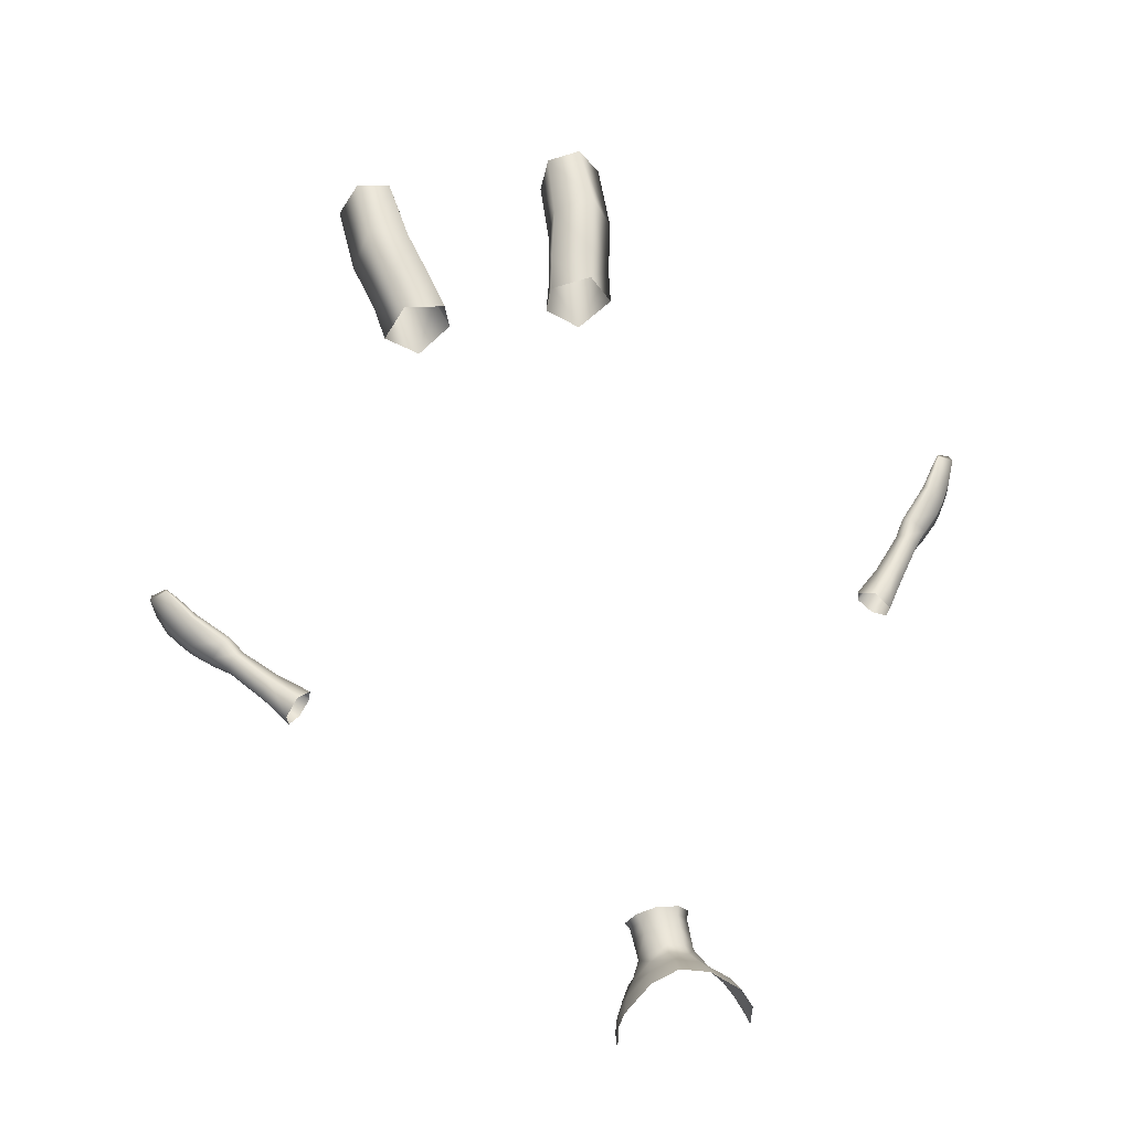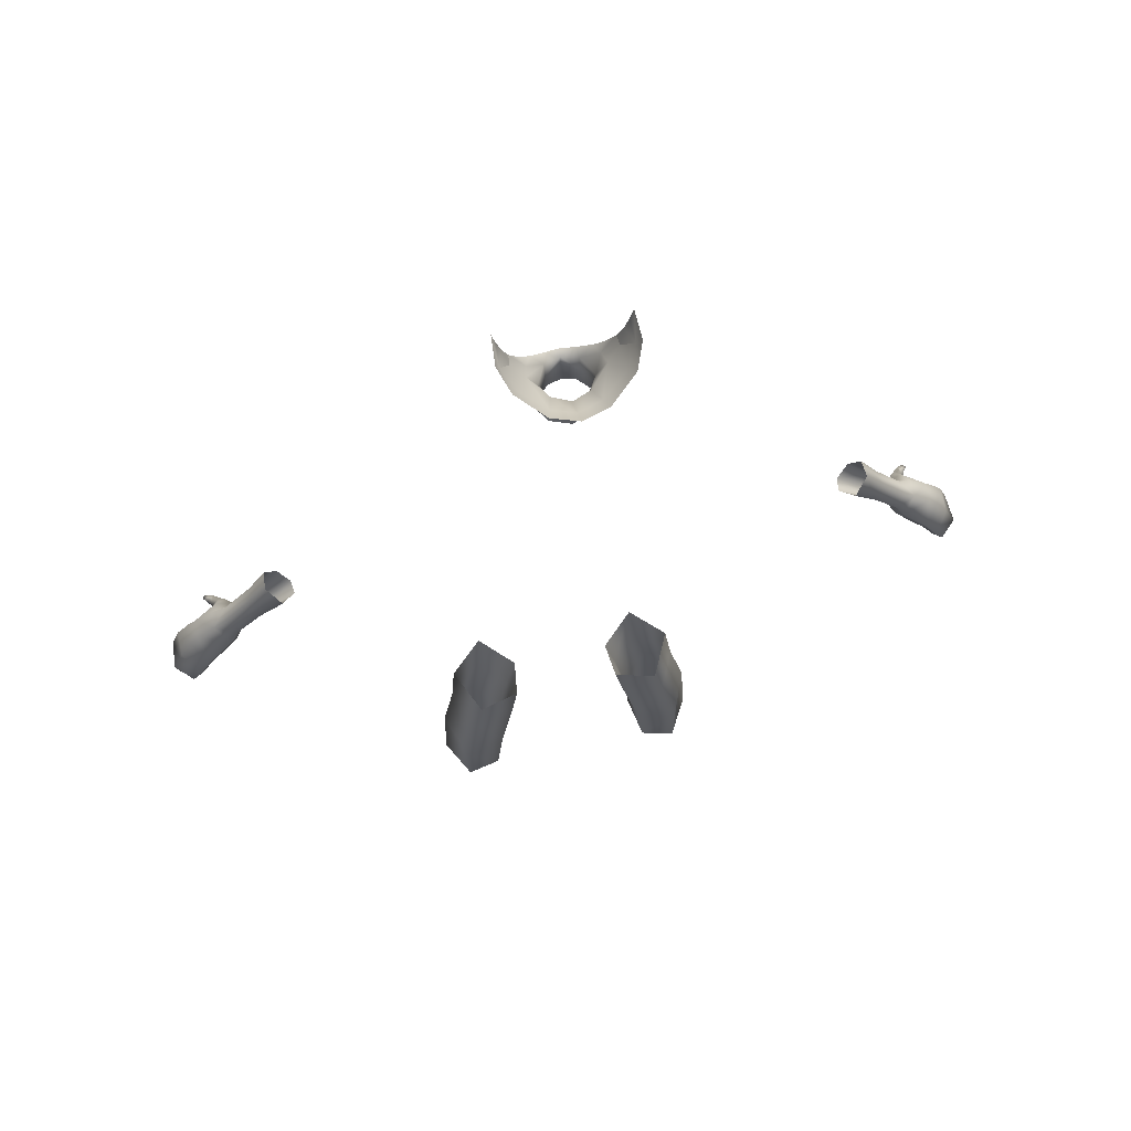
<metadata>
{"format":"obj","ext":"obj","renderer":"f3d","projection":"perspective","resolution":1024,"background":"white","views":[{"elev":56.2,"azim":-12.0,"up":"+Y"},{"elev":67.9,"azim":168.5,"up":"+Z"}]}
</metadata>
<code>
g NPC_Female_Size02_Body_006_LOD3
v 0.05533 0.03628 1.48
v 0.03799 0.02777 1.454
v 0.05447 0.02263 1.475
v 0.04114 0.04565 1.465
v 0.01811 0.01972 1.434
v 0.05533 0.03628 1.48
v 0.02967 0.04516 1.442
v 0.03037 0.0465 1.42
v 0.03139 0.01301 1.445
v 0.04314 0.0173 1.455
v 0.05447 0.02263 1.475
v 0.0171 0.008319 1.437
v -0 0.01149 1.427
v -0 0.003926 1.431
v 0.01811 0.02578 1.417
v -0 0.01423 1.416
v 0.01697 0.02404 1.403
v 0.03073 0.04775 1.406
v 0.03486 0.04722 1.399
v 2.645e-09 0.01549 1.402
v 0.01509 0.02127 1.39
v -0 0.01445 1.383
v -0.05533 0.03628 1.48
v -0.05447 0.02263 1.475
v -0.03799 0.02777 1.454
v -0.04114 0.04565 1.465
v -0.05533 0.03628 1.48
v -0.02967 0.04516 1.442
v -0.01811 0.01972 1.434
v -0.01811 0.02578 1.417
v -0.03037 0.0465 1.42
v -0.01697 0.02404 1.403
v -0.03073 0.04775 1.406
v -0.03486 0.04722 1.399
v -0.01509 0.02127 1.39
v 2.645e-09 0.01549 1.402
v -0 0.01445 1.383
v -0 0.01423 1.416
v -0 0.01149 1.427
v -0.0171 0.008319 1.437
v -0 0.003926 1.431
v -0.03139 0.01301 1.445
v -0.04314 0.0173 1.455
v -0.05447 0.02263 1.475
v 0.0613 0.02535 1.494
v 0.05533 0.03628 1.48
v 0.05447 0.02263 1.475
v 0.06758 0.05056 1.505
v 0.05533 0.03628 1.48
v 0.06645 0.02546 1.511
v 0.07065 0.02452 1.527
v 0.07254 0.05711 1.523
v 0.06143 0.08523 1.514
v 0.05425 0.07226 1.493
v 0.05533 0.03628 1.48
v 0.03068 0.1094 1.499
v 0.04114 0.04565 1.465
v 0.02631 0.09091 1.477
v -9.239e-09 0.116 1.492
v -1.788e-09 0.0968 1.471
v 0.02068 0.06709 1.456
v -5.96e-10 0.07471 1.453
v 2.98e-10 0.07137 1.442
v 0.0185 0.0639 1.443
v -0.05533 0.03628 1.48
v -0.0613 0.02535 1.494
v -0.05447 0.02263 1.475
v -0.06758 0.05056 1.505
v -0.05533 0.03628 1.48
v -0.06645 0.02546 1.511
v -0.07065 0.02452 1.527
v -0.07254 0.05711 1.523
v -0.06143 0.08523 1.514
v -0.05425 0.07226 1.493
v -0.05533 0.03628 1.48
v -0.03068 0.1094 1.499
v -0.04114 0.04565 1.465
v -0.02631 0.09091 1.477
v -9.239e-09 0.116 1.492
v -1.788e-09 0.0968 1.471
v -0.02068 0.06709 1.456
v -5.96e-10 0.07471 1.453
v 2.98e-10 0.07137 1.442
v -0.0185 0.0639 1.443
v 0.02283 0.06586 1.399
v 0.03486 0.04722 1.399
v 0.03073 0.04775 1.406
v 0.01991 0.06471 1.409
v -0 0.07367 1.399
v 3.763e-08 0.07223 1.41
v 0.03037 0.0465 1.42
v -1.907e-08 0.07166 1.423
v 0.01903 0.06462 1.422
v 2.98e-10 0.07137 1.442
v 0.0185 0.0639 1.443
v 0.02967 0.04516 1.442
v 0.02068 0.06709 1.456
v 0.04114 0.04565 1.465
v -0.02283 0.06586 1.399
v -0.03073 0.04775 1.406
v -0.03486 0.04722 1.399
v -0.01991 0.06471 1.409
v -0 0.07367 1.399
v 3.763e-08 0.07223 1.41
v -0.03037 0.0465 1.42
v -1.907e-08 0.07166 1.423
v -0.01903 0.06462 1.422
v 2.98e-10 0.07137 1.442
v -0.0185 0.0639 1.443
v -0.02967 0.04516 1.442
v -0.02068 0.06709 1.456
v -0.04114 0.04565 1.465
v -0.3304 0.07361 1.068
v -0.346 0.05731 1.027
v -0.3158 0.05712 1.053
v -0.3585 0.07004 1.036
v -0.3812 0.05688 0.9872
v -0.3905 0.06927 0.9958
v -0.3467 0.05736 1.081
v -0.3703 0.05583 1.046
v -0.3905 0.06927 0.9958
v -0.4016 0.05491 1.003
v -0.399 0.03814 1.001
v -0.345 0.03665 1.078
v -0.3666 0.03863 1.044
v -0.3314 0.03223 1.067
v -0.3573 0.03428 1.035
v -0.399 0.03814 1.001
v -0.3887 0.03263 0.994
v -0.3179 0.04213 1.054
v -0.347 0.04432 1.026
v -0.3887 0.03263 0.994
v -0.38 0.04198 0.9866
v -0.346 0.05731 1.027
v -0.3158 0.05712 1.053
v -0.3812 0.05688 0.9872
v -0.38 0.04198 0.9866
v -0.4698 0.02809 0.8944
v -0.4688 0.02384 0.8956
v -0.4568 0.0228 0.9199
v -0.454 0.02876 0.917
v -0.4358 0.03103 0.9374
v -0.438 0.02377 0.943
v -0.4217 0.03087 0.9479
v -0.4254 0.02315 0.953
v -0.4174 0.05378 0.9478
v -0.4341 0.05418 0.9357
v -0.4132 0.02903 0.9537
v -0.417 0.02077 0.9589
v -0.4259 0.07442 0.9372
v -0.4086 0.01972 0.9486
v -0.4163 0.01398 0.9555
v -0.4165 0.007072 0.9388
v -0.4206 0.002575 0.944
v -0.4217 0.001477 0.9324
v -0.4245 -0.001714 0.9376
v -0.4255 -0.005125 0.929
v -0.4279 -0.007021 0.9316
v -0.4257 -0.009428 0.9284
v -0.4219 -0.00856 0.9278
v -0.4159 -0.003316 0.932
v -0.4106 0.001046 0.9379
v -0.4009 0.01203 0.9521
v -0.3909 0.02322 0.9677
v -0.3931 0.03687 0.9641
v -0.38 0.04198 0.9866
v -0.3887 0.03263 0.994
v -0.3812 0.05688 0.9872
v -0.4046 0.0505 0.9578
v -0.3914 0.05232 0.9696
v -0.4145 0.07213 0.9489
v -0.3923 0.06525 0.9708
v -0.4 0.07099 0.9769
v -0.3905 0.06927 0.9958
v -0.4201 0.07647 0.9559
v -0.4311 0.07905 0.9435
v -0.445 0.0821 0.9207
v -0.4416 0.07858 0.916
v -0.4341 0.05418 0.9357
v -0.4522 0.05608 0.9174
v -0.4544 0.08064 0.9039
v -0.4547 0.07882 0.8993
v -0.4522 0.05608 0.9174
v -0.454 0.02876 0.917
v -0.4358 0.03103 0.9374
v -0.4698 0.02809 0.8944
v -0.454 0.02876 0.917
v -0.4732 0.05934 0.8916
v -0.4698 0.02809 0.8944
v -0.4732 0.05934 0.8916
v -0.4752 0.05903 0.898
v -0.4724 0.0277 0.9004
v -0.4752 0.05903 0.898
v -0.4732 0.05934 0.8916
v -0.4547 0.07882 0.8993
v -0.4544 0.08064 0.9039
v -0.445 0.0821 0.9207
v -0.4623 0.05634 0.9269
v -0.4752 0.05903 0.898
v -0.4416 0.07858 0.916
v -0.4547 0.07882 0.8993
v -0.4732 0.05934 0.8916
v -0.4522 0.05608 0.9174
v -0.4481 0.05448 0.9503
v -0.4623 0.05634 0.9269
v -0.445 0.0821 0.9207
v -0.4311 0.07905 0.9435
v -0.4481 0.05448 0.9503
v -0.4472 0.02959 0.9502
v -0.463 0.02742 0.9257
v -0.4623 0.05634 0.9269
v -0.4623 0.05634 0.9269
v -0.463 0.02742 0.9257
v -0.4724 0.0277 0.9004
v -0.4752 0.05903 0.898
v -0.4688 0.02384 0.8956
v -0.4698 0.02809 0.8944
v -0.4724 0.0277 0.9004
v -0.4568 0.0228 0.9199
v -0.463 0.02742 0.9257
v -0.438 0.02377 0.943
v -0.4472 0.02959 0.9502
v -0.4374 0.03162 0.9636
v -0.4254 0.02315 0.953
v -0.4099 0.02051 0.9764
v -0.417 0.02077 0.9589
v -0.4163 0.01398 0.9555
v -0.4378 0.05356 0.9638
v -0.4481 0.05448 0.9503
v -0.4311 0.07905 0.9435
v -0.4201 0.07647 0.9559
v -0.4 0.07099 0.9769
v -0.4164 0.05399 0.9855
v -0.3905 0.06927 0.9958
v -0.4016 0.05491 1.003
v -0.399 0.03814 1.001
v -0.4161 0.03398 0.985
v -0.3887 0.03263 0.994
v -0.399 0.01699 0.9752
v -0.3909 0.02322 0.9677
v -0.4059 0.007521 0.9594
v -0.4009 0.01203 0.9521
v -0.4106 0.001046 0.9379
v -0.4142 -0.003401 0.9436
v -0.4206 0.002575 0.944
v -0.4159 -0.003316 0.932
v -0.4192 -0.007425 0.9372
v -0.4245 -0.001714 0.9376
v -0.4219 -0.00856 0.9278
v -0.4279 -0.007021 0.9316
v -0.425 -0.01157 0.9298
v -0.4257 -0.009428 0.9284
v 0.3304 0.07361 1.068
v 0.3158 0.05712 1.053
v 0.346 0.05731 1.027
v 0.3585 0.07004 1.036
v 0.3812 0.05688 0.9872
v 0.3905 0.06927 0.9958
v 0.3467 0.05736 1.081
v 0.3703 0.05583 1.046
v 0.3905 0.06927 0.9958
v 0.4016 0.05491 1.003
v 0.399 0.03814 1.001
v 0.345 0.03665 1.078
v 0.3666 0.03863 1.044
v 0.3314 0.03223 1.067
v 0.3573 0.03428 1.035
v 0.399 0.03814 1.001
v 0.3887 0.03263 0.994
v 0.3179 0.04213 1.054
v 0.347 0.04432 1.026
v 0.3887 0.03263 0.994
v 0.38 0.04198 0.9866
v 0.346 0.05731 1.027
v 0.3158 0.05712 1.053
v 0.3812 0.05688 0.9872
v 0.38 0.04198 0.9866
v 0.4698 0.02809 0.8944
v 0.4568 0.0228 0.9199
v 0.4688 0.02384 0.8956
v 0.454 0.02876 0.917
v 0.4358 0.03103 0.9374
v 0.438 0.02377 0.943
v 0.4217 0.03087 0.9479
v 0.4254 0.02315 0.953
v 0.4174 0.05378 0.9478
v 0.4341 0.05418 0.9357
v 0.4132 0.02903 0.9537
v 0.417 0.02077 0.9589
v 0.4259 0.07442 0.9372
v 0.4086 0.01972 0.9486
v 0.4163 0.01398 0.9555
v 0.4165 0.007072 0.9388
v 0.4206 0.002575 0.944
v 0.4217 0.001477 0.9324
v 0.4245 -0.001714 0.9376
v 0.4255 -0.005125 0.929
v 0.4279 -0.007021 0.9316
v 0.4257 -0.009428 0.9284
v 0.4219 -0.00856 0.9278
v 0.4159 -0.003316 0.932
v 0.4106 0.001046 0.9379
v 0.4009 0.01203 0.9521
v 0.3909 0.02322 0.9677
v 0.3931 0.03687 0.9641
v 0.38 0.04198 0.9866
v 0.3887 0.03263 0.994
v 0.3812 0.05688 0.9872
v 0.4046 0.0505 0.9578
v 0.3914 0.05232 0.9696
v 0.4145 0.07213 0.9489
v 0.3923 0.06525 0.9708
v 0.4 0.07099 0.9769
v 0.3905 0.06927 0.9958
v 0.4201 0.07647 0.9559
v 0.4311 0.07905 0.9435
v 0.445 0.0821 0.9207
v 0.4416 0.07858 0.916
v 0.4341 0.05418 0.9357
v 0.4522 0.05608 0.9174
v 0.4544 0.08064 0.9039
v 0.4547 0.07882 0.8993
v 0.4522 0.05608 0.9174
v 0.4358 0.03103 0.9374
v 0.454 0.02876 0.917
v 0.4698 0.02809 0.8944
v 0.4732 0.05934 0.8916
v 0.454 0.02876 0.917
v 0.4698 0.02809 0.8944
v 0.4724 0.0277 0.9004
v 0.4752 0.05903 0.898
v 0.4732 0.05934 0.8916
v 0.4752 0.05903 0.898
v 0.4547 0.07882 0.8993
v 0.4732 0.05934 0.8916
v 0.4544 0.08064 0.9039
v 0.4752 0.05903 0.898
v 0.4623 0.05634 0.9269
v 0.445 0.0821 0.9207
v 0.4416 0.07858 0.916
v 0.4522 0.05608 0.9174
v 0.4732 0.05934 0.8916
v 0.4547 0.07882 0.8993
v 0.4481 0.05448 0.9503
v 0.4311 0.07905 0.9435
v 0.445 0.0821 0.9207
v 0.4623 0.05634 0.9269
v 0.4481 0.05448 0.9503
v 0.4623 0.05634 0.9269
v 0.463 0.02742 0.9257
v 0.4472 0.02959 0.9502
v 0.4623 0.05634 0.9269
v 0.4752 0.05903 0.898
v 0.4724 0.0277 0.9004
v 0.463 0.02742 0.9257
v 0.4688 0.02384 0.8956
v 0.4724 0.0277 0.9004
v 0.4698 0.02809 0.8944
v 0.4568 0.0228 0.9199
v 0.463 0.02742 0.9257
v 0.438 0.02377 0.943
v 0.4472 0.02959 0.9502
v 0.4374 0.03162 0.9636
v 0.4254 0.02315 0.953
v 0.4099 0.02051 0.9764
v 0.417 0.02077 0.9589
v 0.4163 0.01398 0.9555
v 0.4378 0.05356 0.9638
v 0.4481 0.05448 0.9503
v 0.4311 0.07905 0.9435
v 0.4201 0.07647 0.9559
v 0.4 0.07099 0.9769
v 0.4164 0.05399 0.9855
v 0.3905 0.06927 0.9958
v 0.4016 0.05491 1.003
v 0.399 0.03814 1.001
v 0.4161 0.03398 0.985
v 0.3887 0.03263 0.994
v 0.399 0.01699 0.9752
v 0.3909 0.02322 0.9677
v 0.4059 0.007521 0.9594
v 0.4009 0.01203 0.9521
v 0.4106 0.001046 0.9379
v 0.4142 -0.003401 0.9436
v 0.4206 0.002575 0.944
v 0.4159 -0.003316 0.932
v 0.4192 -0.007425 0.9372
v 0.4245 -0.001714 0.9376
v 0.4219 -0.00856 0.9278
v 0.4279 -0.007021 0.9316
v 0.425 -0.01157 0.9298
v 0.4257 -0.009428 0.9284
v -0.07438 0.008615 0.4855
v -0.1034 -0.03871 0.5308
v -0.06187 0.0007005 0.5267
v -0.1122 -0.0218 0.4802
v -0.1507 0.01358 0.4894
v -0.1448 -8.613e-05 0.5284
v -0.08684 0.01648 0.4244
v -0.1177 0.05922 0.5331
v -0.1236 -0.01426 0.4228
v -0.1234 -0.009745 0.3437
v -0.09271 0.02112 0.3435
v -0.1664 0.02533 0.4275
v -0.1692 0.03649 0.3436
v -0.144 0.08196 0.344
v -0.1431 0.08462 0.4264
v -0.1029 0.07312 0.3438
v -0.1274 0.06658 0.4957
v -0.09389 0.06968 0.4256
v -0.09271 0.02112 0.3435
v -0.08684 0.01648 0.4244
v -0.07599 0.05399 0.4925
v -0.06715 0.04455 0.5293
v -0.07438 0.008615 0.4855
v -0.06187 0.0007005 0.5267
v 0.07438 0.008615 0.4855
v 0.06187 0.0007005 0.5267
v 0.1034 -0.03871 0.5308
v 0.1122 -0.0218 0.4802
v 0.1507 0.01358 0.4894
v 0.1448 -8.613e-05 0.5284
v 0.08684 0.01648 0.4244
v 0.1177 0.05922 0.5331
v 0.1236 -0.01426 0.4228
v 0.1234 -0.009745 0.3437
v 0.09271 0.02112 0.3435
v 0.1664 0.02533 0.4275
v 0.1692 0.03649 0.3436
v 0.144 0.08196 0.344
v 0.1431 0.08462 0.4264
v 0.1029 0.07312 0.3438
v 0.1274 0.06658 0.4957
v 0.09389 0.06968 0.4256
v 0.09271 0.02112 0.3435
v 0.08684 0.01648 0.4244
v 0.07599 0.05399 0.4925
v 0.06715 0.04455 0.5293
v 0.07438 0.008615 0.4855
v 0.06187 0.0007005 0.5267
g NPC_Female_Size02_Body_006_LOD3_0
f 3 2 1
f 2 5 4
f 4 6 2
f 5 7 4
f 7 5 8
f 9 5 2
f 10 9 2
f 11 10 2
f 5 9 12
f 5 12 13
f 12 14 13
f 15 5 13
f 5 15 8
f 16 15 13
f 15 17 8
f 15 16 17
f 17 18 8
f 19 18 17
f 16 20 17
f 21 19 17
f 21 17 20
f 22 21 20
f 25 24 23
f 27 26 25
f 26 28 25
f 28 29 25
f 29 28 30
f 28 31 30
f 30 31 32
f 31 33 32
f 33 34 32
f 34 35 32
f 32 35 36
f 35 37 36
f 36 38 32
f 38 30 32
f 30 38 39
f 29 30 39
f 40 29 39
f 41 40 39
f 42 29 40
f 42 25 29
f 43 25 42
f 43 44 25
f 47 46 45
f 49 48 45
f 45 48 50
f 50 48 51
f 48 52 51
f 53 52 48
f 54 53 48
f 54 48 55
f 53 54 56
f 57 54 55
f 54 58 56
f 54 57 58
f 59 56 58
f 60 59 58
f 57 61 58
f 58 61 60
f 61 62 60
f 63 62 61
f 64 63 61
f 67 66 65
f 69 66 68
f 68 66 70
f 68 70 71
f 72 68 71
f 72 73 68
f 73 74 68
f 75 68 74
f 74 73 76
f 77 75 74
f 78 74 76
f 77 74 78
f 76 79 78
f 79 80 78
f 81 77 78
f 81 78 80
f 82 81 80
f 81 82 83
f 84 81 83
f 87 86 85
f 88 87 85
f 85 89 88
f 89 90 88
f 87 88 91
f 90 92 88
f 88 93 91
f 92 93 88
f 92 94 93
f 94 95 93
f 96 91 93
f 95 96 93
f 95 97 96
f 97 98 96
f 101 100 99
f 100 102 99
f 103 99 102
f 104 103 102
f 102 100 105
f 106 104 102
f 107 102 105
f 107 106 102
f 108 106 107
f 109 108 107
f 105 110 107
f 110 109 107
f 111 109 110
f 112 111 110
f 115 114 113
f 114 116 113
f 114 117 116
f 117 118 116
f 113 116 119
f 116 120 119
f 120 116 121
f 122 120 121
f 122 123 120
f 119 120 124
f 123 125 120
f 120 125 124
f 126 124 125
f 127 126 125
f 125 128 127
f 128 129 127
f 126 127 130
f 127 131 130
f 127 132 131
f 132 133 131
f 131 134 130
f 134 135 130
f 136 134 131
f 137 136 131
f 140 139 138
f 141 140 138
f 140 141 142
f 143 140 142
f 143 142 144
f 145 143 144
f 144 142 146
f 142 147 146
f 145 144 148
f 148 144 146
f 149 145 148
f 147 150 146
f 149 148 151
f 152 149 151
f 151 153 152
f 153 154 152
f 153 155 154
f 155 156 154
f 155 157 156
f 157 158 156
f 158 157 159
f 159 157 160
f 160 157 155
f 161 160 155
f 161 155 162
f 155 153 162
f 162 153 163
f 153 151 163
f 164 163 151
f 165 151 148
f 165 164 151
f 164 165 166
f 164 166 167
f 165 168 166
f 169 165 148
f 169 148 146
f 165 170 168
f 165 169 170
f 169 146 171
f 150 171 146
f 172 170 169
f 170 172 168
f 171 172 169
f 172 173 168
f 173 174 168
f 175 173 172
f 171 175 172
f 176 175 171
f 150 176 171
f 177 176 150
f 178 177 150
f 150 179 178
f 179 180 178
f 177 178 181
f 178 182 181
f 185 184 183
f 147 185 183
f 183 187 186
f 188 183 186
f 191 190 189
f 192 191 189
f 195 194 193
f 196 195 193
f 198 197 196
f 199 198 196
f 202 201 200
f 203 202 200
f 206 205 204
f 207 206 204
f 210 209 208
f 211 210 208
f 214 213 212
f 215 214 212
f 218 217 216
f 216 219 218
f 219 220 218
f 219 221 220
f 221 222 220
f 223 222 221
f 224 223 221
f 223 224 225
f 226 225 224
f 227 225 226
f 223 228 222
f 228 229 222
f 229 228 230
f 228 231 230
f 232 231 228
f 233 232 228
f 233 228 223
f 232 233 234
f 233 235 234
f 235 233 236
f 237 233 223
f 233 237 236
f 237 223 225
f 238 236 237
f 225 238 237
f 238 225 239
f 238 239 240
f 241 239 225
f 240 239 241
f 242 240 241
f 227 241 225
f 242 241 243
f 241 227 244
f 241 244 243
f 227 245 244
f 246 243 244
f 247 244 245
f 247 246 244
f 248 247 245
f 246 247 249
f 248 250 247
f 247 251 249
f 250 251 247
f 251 252 249
f 252 251 250
f 255 254 253
f 256 255 253
f 257 255 256
f 258 257 256
f 256 253 259
f 260 256 259
f 256 260 261
f 260 262 261
f 263 262 260
f 260 259 264
f 265 263 260
f 265 260 264
f 264 266 265
f 266 267 265
f 268 265 267
f 269 268 267
f 267 266 270
f 271 267 270
f 272 267 271
f 273 272 271
f 274 271 270
f 275 274 270
f 271 274 276
f 277 271 276
f 280 279 278
f 279 281 278
f 281 279 282
f 279 283 282
f 282 283 284
f 283 285 284
f 282 284 286
f 287 282 286
f 284 285 288
f 284 288 286
f 285 289 288
f 290 287 286
f 288 289 291
f 289 292 291
f 293 291 292
f 294 293 292
f 295 293 294
f 296 295 294
f 297 295 296
f 298 297 296
f 297 298 299
f 297 299 300
f 297 300 295
f 300 301 295
f 295 301 302
f 293 295 302
f 293 302 303
f 291 293 303
f 303 304 291
f 291 305 288
f 304 305 291
f 305 304 306
f 306 304 307
f 308 305 306
f 305 309 288
f 288 309 286
f 310 305 308
f 309 305 310
f 286 309 311
f 311 290 286
f 310 312 309
f 312 310 308
f 312 311 309
f 313 312 308
f 314 313 308
f 313 315 312
f 315 311 312
f 315 316 311
f 316 290 311
f 316 317 290
f 317 318 290
f 319 290 318
f 320 319 318
f 318 317 321
f 322 318 321
f 325 324 323
f 324 287 323
f 323 327 326
f 328 323 326
f 331 330 329
f 332 331 329
f 335 334 333
f 334 336 333
f 338 337 336
f 339 338 336
f 342 341 340
f 343 342 340
f 346 345 344
f 347 346 344
f 350 349 348
f 351 350 348
f 354 353 352
f 355 354 352
f 358 357 356
f 359 356 357
f 360 359 357
f 361 359 360
f 362 361 360
f 362 363 361
f 363 364 361
f 364 363 365
f 365 366 364
f 365 367 366
f 368 363 362
f 369 368 362
f 368 369 370
f 371 368 370
f 371 372 368
f 372 373 368
f 368 373 363
f 373 372 374
f 375 373 374
f 373 375 376
f 373 377 363
f 377 373 376
f 363 377 365
f 376 378 377
f 378 365 377
f 365 378 379
f 379 378 380
f 379 381 365
f 379 380 381
f 380 382 381
f 381 367 365
f 381 382 383
f 367 381 384
f 384 381 383
f 385 367 384
f 383 386 384
f 384 387 385
f 386 387 384
f 387 388 385
f 387 386 389
f 390 388 387
f 391 387 389
f 391 390 387
f 392 391 389
f 391 392 390
f 395 394 393
f 394 396 393
f 397 396 394
f 398 397 394
f 399 393 396
f 398 400 397
f 401 399 396
f 396 397 401
f 399 401 402
f 403 399 402
f 401 404 402
f 397 404 401
f 404 405 402
f 405 404 406
f 404 407 406
f 407 404 397
f 408 406 407
f 400 409 397
f 409 407 397
f 410 408 407
f 407 409 410
f 411 408 410
f 412 411 410
f 413 409 400
f 409 413 410
f 410 413 412
f 414 413 400
f 413 415 412
f 415 413 414
f 416 415 414
f 419 418 417
f 420 419 417
f 420 421 419
f 421 422 419
f 417 423 420
f 424 422 421
f 423 425 420
f 421 420 425
f 425 423 426
f 423 427 426
f 425 426 428
f 428 421 425
f 426 429 428
f 428 429 430
f 431 428 430
f 421 428 431
f 430 432 431
f 433 424 421
f 433 421 431
f 432 434 431
f 433 431 434
f 432 435 434
f 435 436 434
f 433 437 424
f 437 433 434
f 437 434 436
f 437 438 424
f 439 437 436
f 437 439 438
f 439 440 438

</code>
